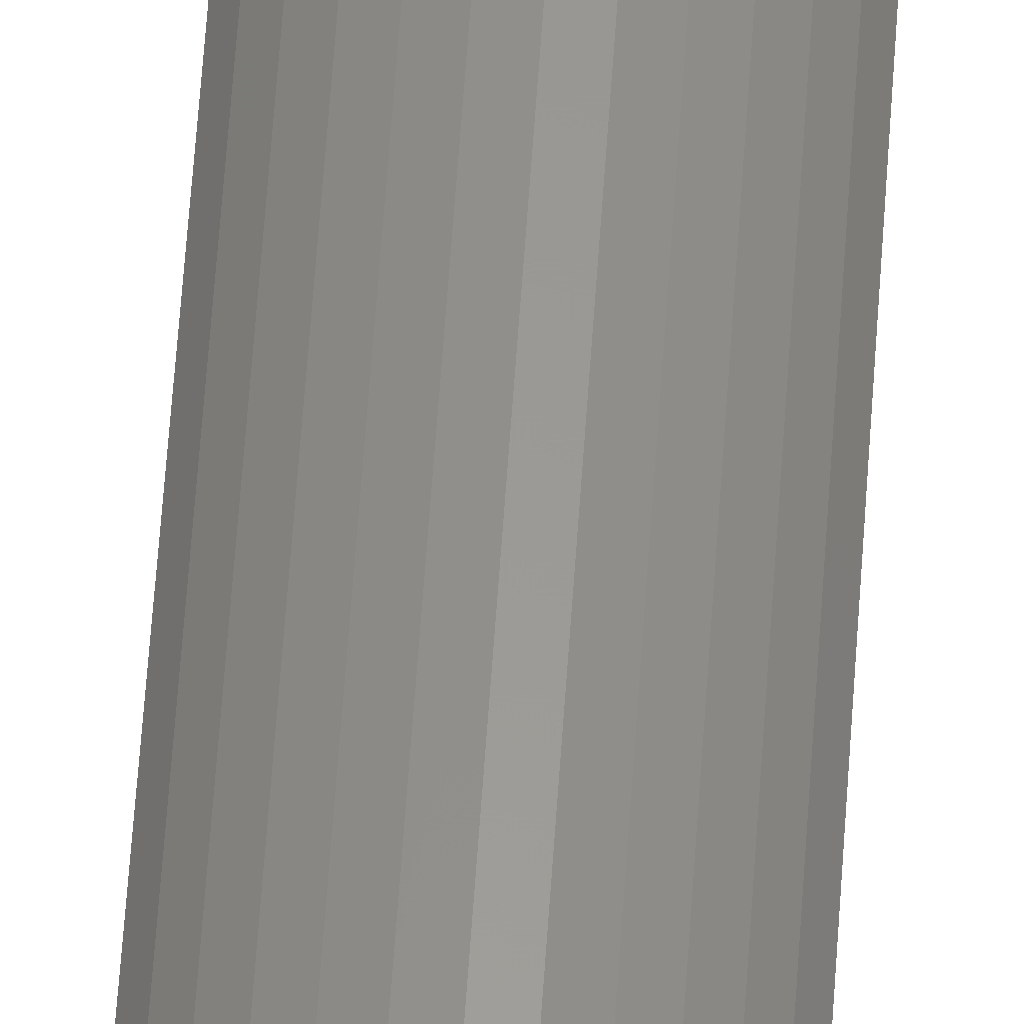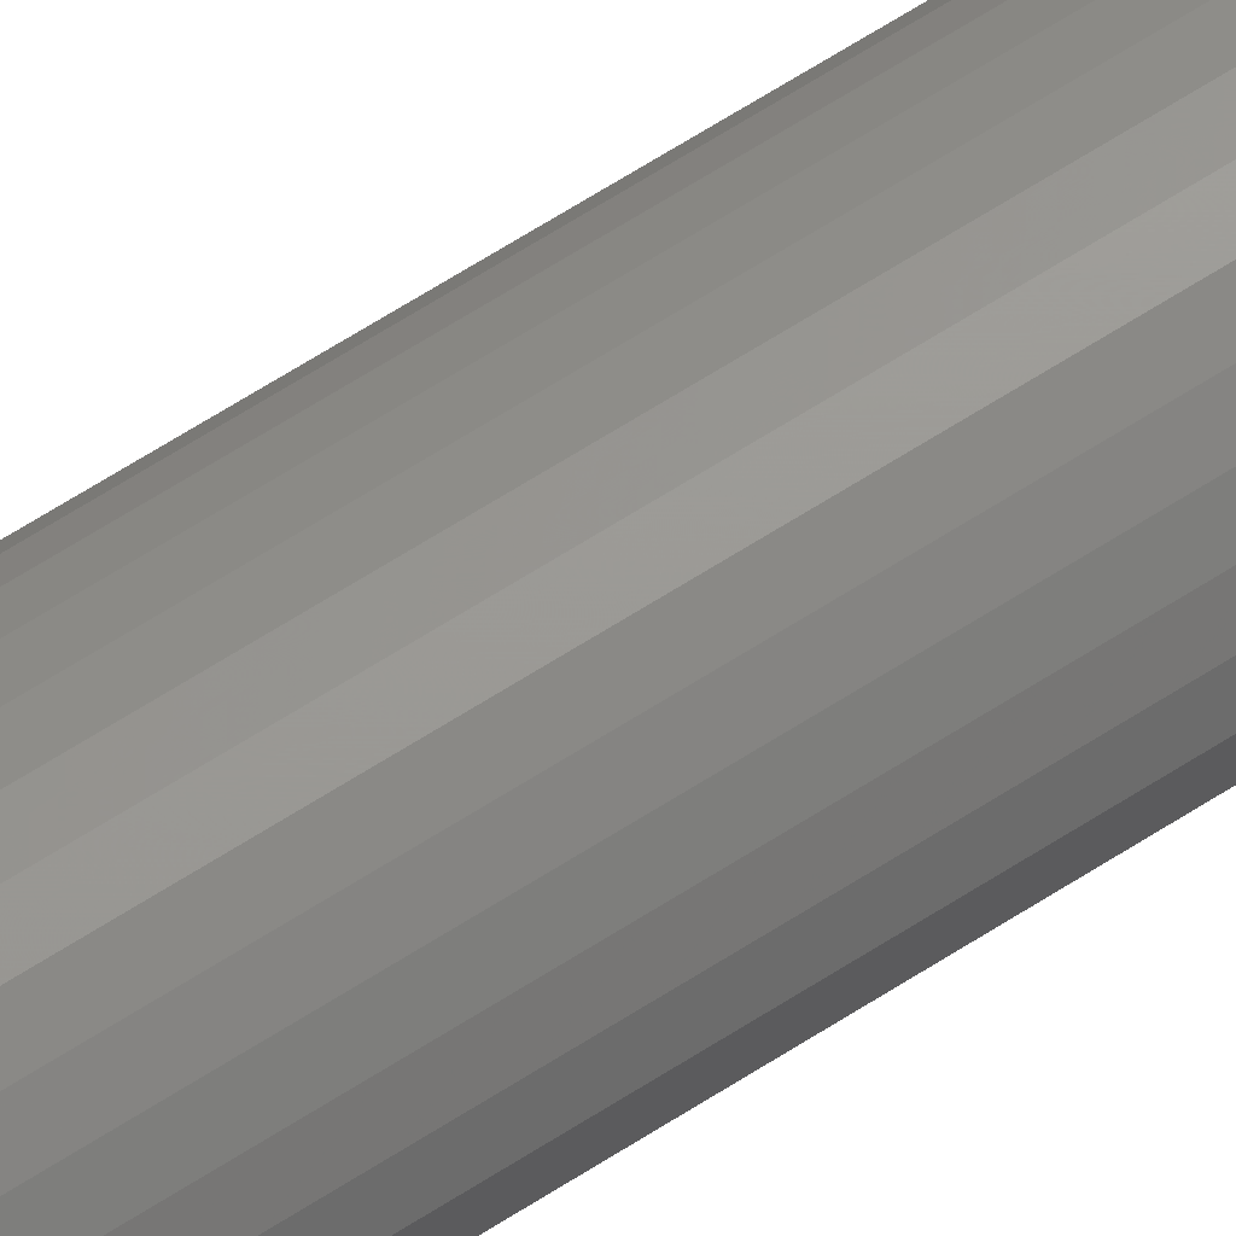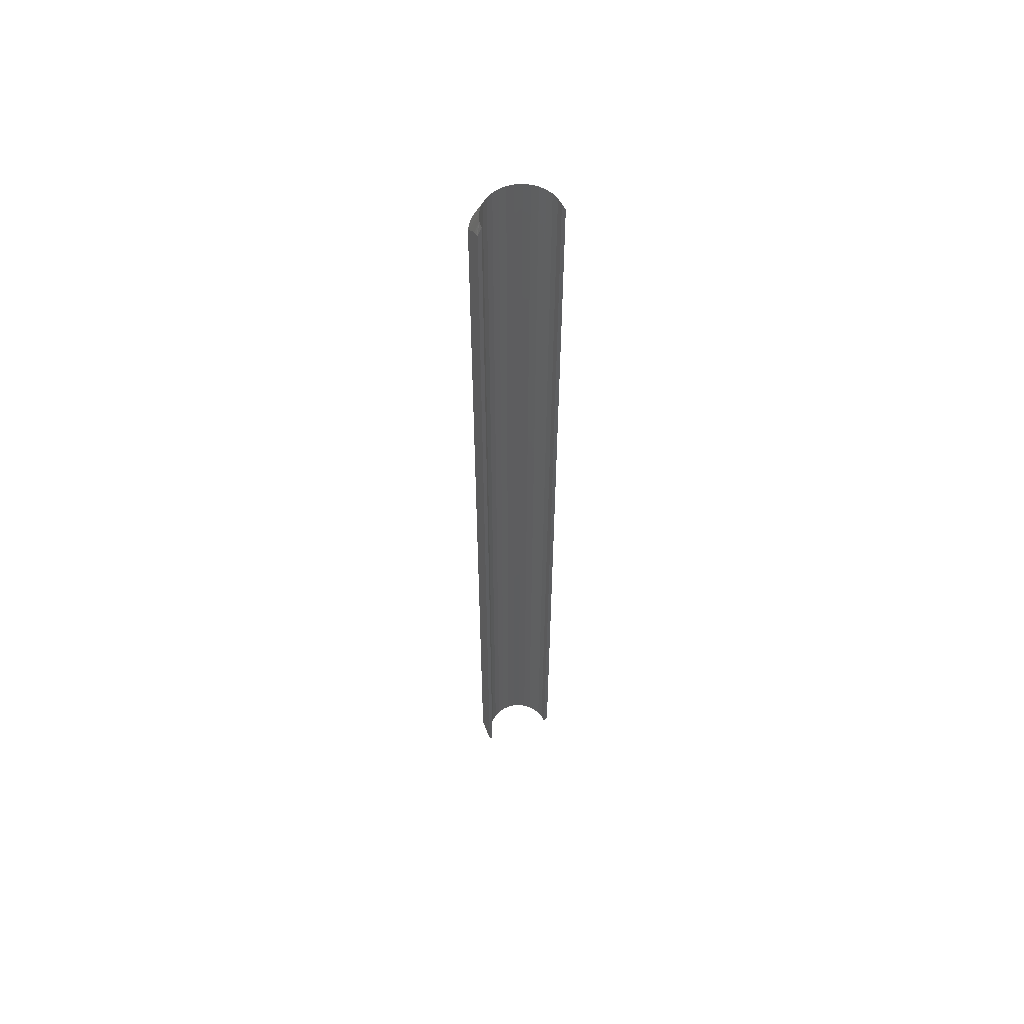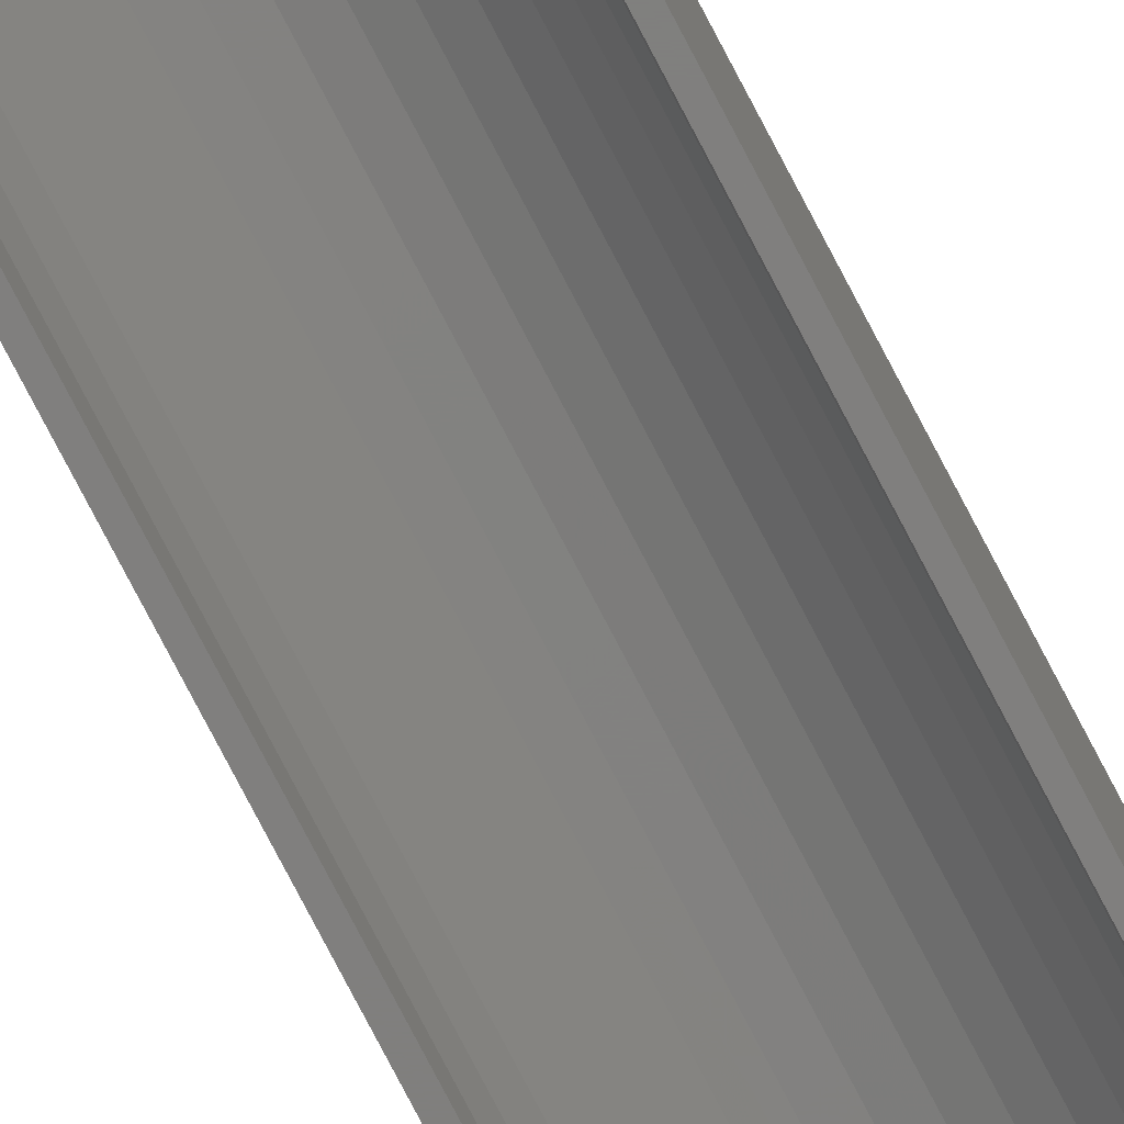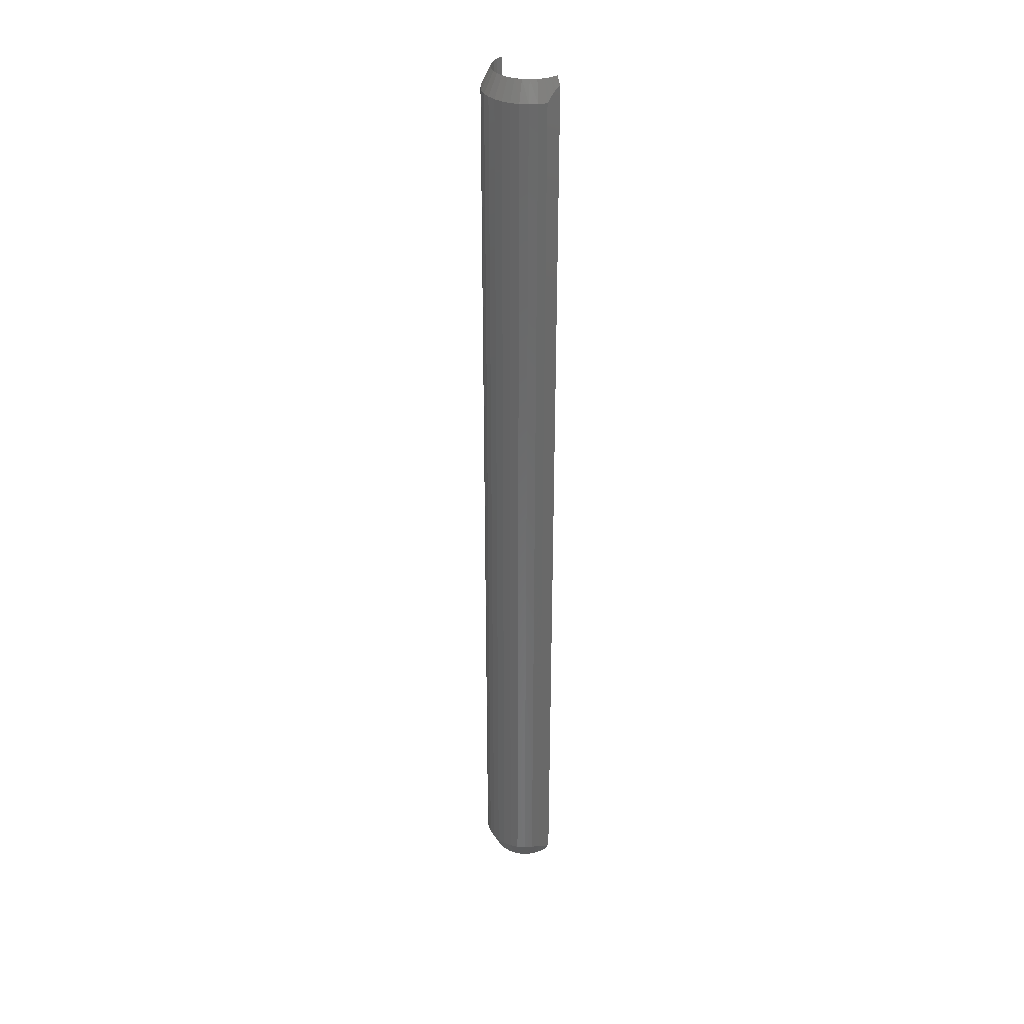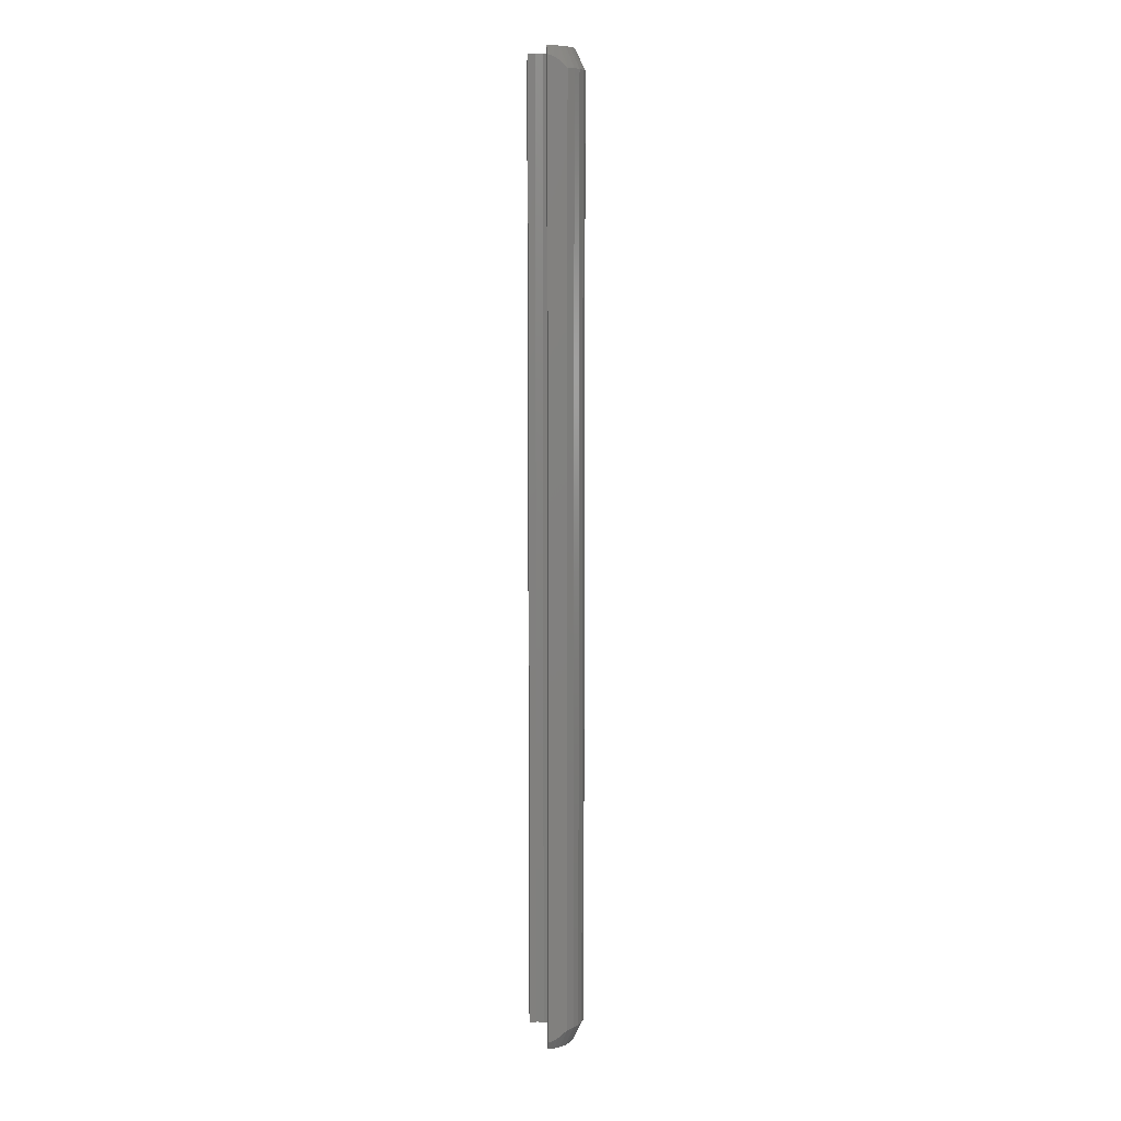
<metadata>
{"format":"stl","ext":"stl","renderer":"f3d","projection":"perspective","resolution":1024,"background":"white","views":[{"elev":58.5,"azim":-176.2,"up":"+Y"},{"elev":65.8,"azim":57.2,"up":"+Y"},{"elev":57.0,"azim":-21.3,"up":"+Z"},{"elev":-79.3,"azim":-152.3,"up":"+Y"},{"elev":33.7,"azim":-134.9,"up":"+Z"},{"elev":8.6,"azim":75.1,"up":"+Z"}]}
</metadata>
<code>
# stl→obj: 80 verts, 156 faces
v -0.02822 0.01428 -0.7344
v -0.02822 0.01428 -0.01562
v -0.0249 0.02015 -0.7344
v -0.0249 0.02015 -0.01562
v -0.02053 0.02528 -0.7344
v -0.02053 0.02528 -0.01562
v -0.01525 0.02948 -0.7344
v -0.01525 0.02948 -0.01562
v -0.009271 0.03259 -0.7344
v -0.009271 0.03259 -0.01562
v -0.002806 0.03451 -0.7344
v -0.002806 0.03451 -0.01562
v 0.003906 0.03516 -0.7344
v 0.003906 0.03516 -0.01562
v 0.01062 0.03451 -0.7344
v 0.01062 0.03451 -0.01562
v 0.01708 0.03259 -0.7344
v 0.01708 0.03259 -0.01562
v 0.02306 0.02948 -0.7344
v 0.02306 0.02948 -0.01562
v 0.02834 0.02528 -0.7344
v 0.02834 0.02528 -0.01562
v 0.03272 0.02015 -0.7344
v 0.03272 0.02015 -0.01562
v 0.03603 0.01428 -0.7344
v 0.03603 0.01428 -0.01562
v 0.03166 0 0
v 0.03166 0 -0.75
v 0.03457 1.735e-18 -0.006632
v 0.03457 1.735e-18 -0.7434
v -0.02675 3.469e-18 -0.006632
v -0.02675 1.735e-18 -0.7434
v -0.02385 0 0
v -0.02385 0 -0.75
v 0.003906 0.02775 -0.75
v -0.001508 0.02722 0
v -0.001508 0.02722 -0.75
v -0.006715 0.02564 0
v -0.006715 0.02564 -0.75
v -0.01151 0.02308 0
v -0.01151 0.02308 -0.75
v -0.01572 0.01963 0
v -0.01572 0.01963 -0.75
v -0.01917 0.01542 0
v -0.01917 0.01542 -0.75
v -0.02174 0.01062 0
v -0.02174 0.01062 -0.75
v -0.02332 0.005415 0
v -0.02332 0.005415 -0.75
v 0.003906 0.02775 0
v 0.009321 0.02722 -0.75
v 0.009321 0.02722 0
v 0.01453 0.02564 -0.75
v 0.01453 0.02564 0
v 0.01933 0.02308 -0.75
v 0.01933 0.02308 0
v 0.02353 0.01963 -0.75
v 0.02353 0.01963 0
v 0.02698 0.01542 -0.75
v 0.02698 0.01542 0
v 0.02955 0.01062 -0.75
v 0.02955 0.01062 0
v 0.03113 0.005415 -0.75
v 0.03113 0.005415 0
v 0.03503 0.004507 -0.7418
v 0.03534 0.007536 -0.74
v 0.03473 0.001616 -0.007048
v 0.03567 0.01077 -0.7376
v 0.03473 0.001616 -0.743
v 0.03567 0.01077 -0.01239
v 0.03534 0.007536 -0.009962
v 0.03503 0.004507 -0.008207
v -0.02692 0.001616 -0.007048
v -0.02786 0.01077 -0.01239
v -0.02753 0.007536 -0.009962
v -0.02722 0.004507 -0.008207
v -0.02692 0.001616 -0.743
v -0.02786 0.01077 -0.7376
v -0.02753 0.007536 -0.74
v -0.02722 0.004507 -0.7418
f 1 2 3
f 3 2 4
f 3 4 5
f 5 4 6
f 5 6 7
f 7 6 8
f 7 8 9
f 9 8 10
f 9 10 11
f 11 10 12
f 11 12 13
f 13 12 14
f 13 14 15
f 15 14 16
f 15 16 17
f 17 16 18
f 17 18 19
f 19 18 20
f 19 20 21
f 21 20 22
f 21 22 23
f 23 22 24
f 23 24 25
f 25 24 26
f 27 28 29
f 29 28 30
f 31 32 33
f 33 32 34
f 35 36 37
f 37 36 38
f 37 38 39
f 39 38 40
f 39 40 41
f 41 40 42
f 41 42 43
f 43 42 44
f 43 44 45
f 45 44 46
f 45 46 47
f 47 46 48
f 47 48 49
f 49 48 33
f 49 33 34
f 36 35 50
f 50 35 51
f 50 51 52
f 52 51 53
f 52 53 54
f 54 53 55
f 54 55 56
f 56 55 57
f 56 57 58
f 58 57 59
f 58 59 60
f 60 59 61
f 60 61 62
f 62 61 63
f 62 63 64
f 64 63 28
f 64 28 27
f 65 66 67
f 66 68 67
f 30 69 65
f 30 65 67
f 30 67 29
f 25 26 70
f 25 70 71
f 25 71 72
f 25 72 67
f 25 67 68
f 29 67 27
f 67 64 27
f 33 48 31
f 48 73 31
f 62 64 71
f 64 72 71
f 71 70 62
f 24 22 58
f 60 24 58
f 22 20 56
f 58 22 56
f 20 18 54
f 56 20 54
f 18 16 52
f 54 18 52
f 16 14 50
f 52 16 50
f 14 12 36
f 50 14 36
f 38 36 10
f 36 12 10
f 40 38 8
f 38 10 8
f 42 40 6
f 40 8 6
f 44 42 4
f 42 6 4
f 74 75 46
f 76 73 48
f 48 75 76
f 46 75 48
f 67 72 64
f 26 24 60
f 26 60 62
f 26 62 70
f 2 74 46
f 2 46 44
f 2 44 4
f 76 75 77
f 75 74 77
f 31 73 76
f 31 76 77
f 31 77 32
f 2 1 78
f 2 78 79
f 2 79 80
f 2 80 77
f 2 77 74
f 32 49 34
f 32 77 49
f 28 69 30
f 28 63 69
f 66 63 61
f 66 65 63
f 61 68 66
f 57 21 23
f 57 23 59
f 55 19 21
f 55 21 57
f 53 17 19
f 53 19 55
f 51 15 17
f 51 17 53
f 35 13 15
f 35 15 51
f 37 11 13
f 37 13 35
f 9 37 39
f 9 11 37
f 7 39 41
f 7 9 39
f 5 41 43
f 5 7 41
f 3 43 45
f 3 5 43
f 47 79 78
f 49 77 80
f 80 79 49
f 49 79 47
f 63 65 69
f 25 68 61
f 25 61 59
f 25 59 23
f 1 3 45
f 1 45 47
f 1 47 78

</code>
